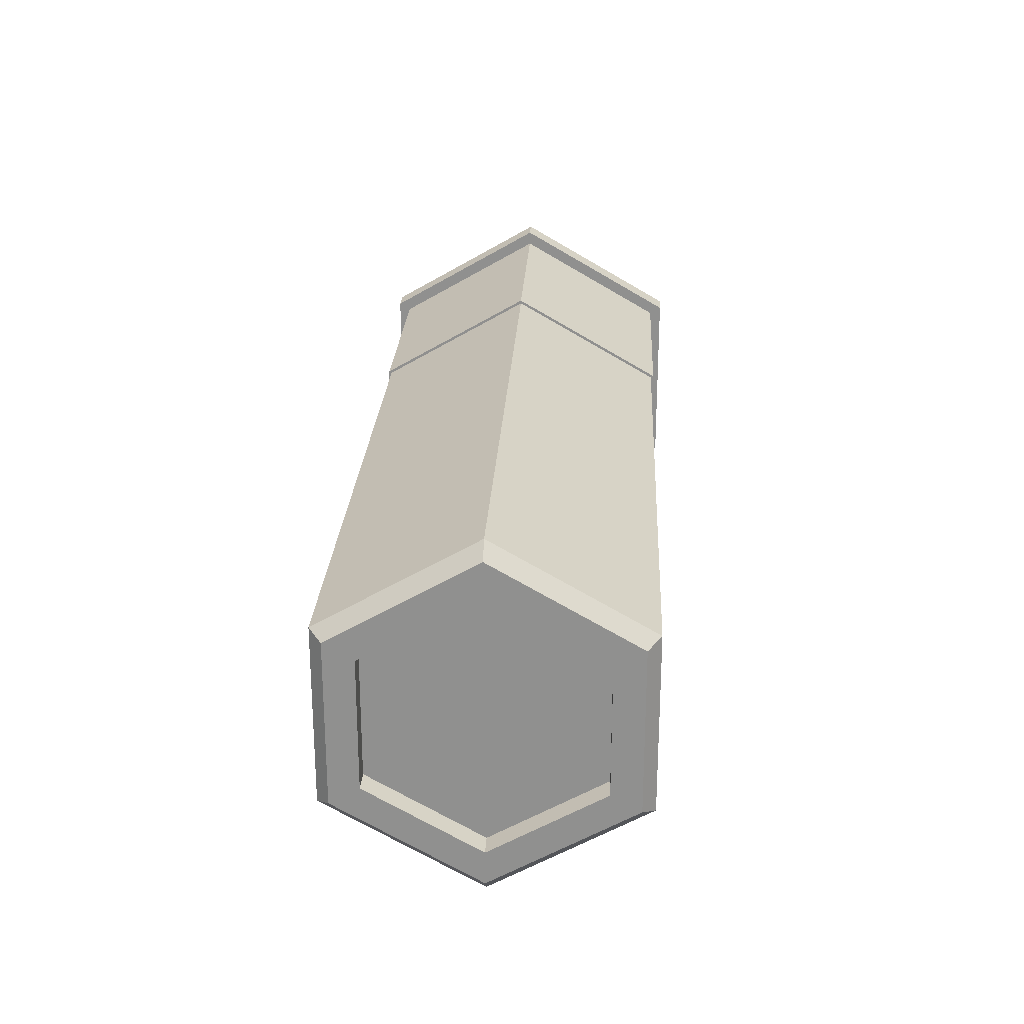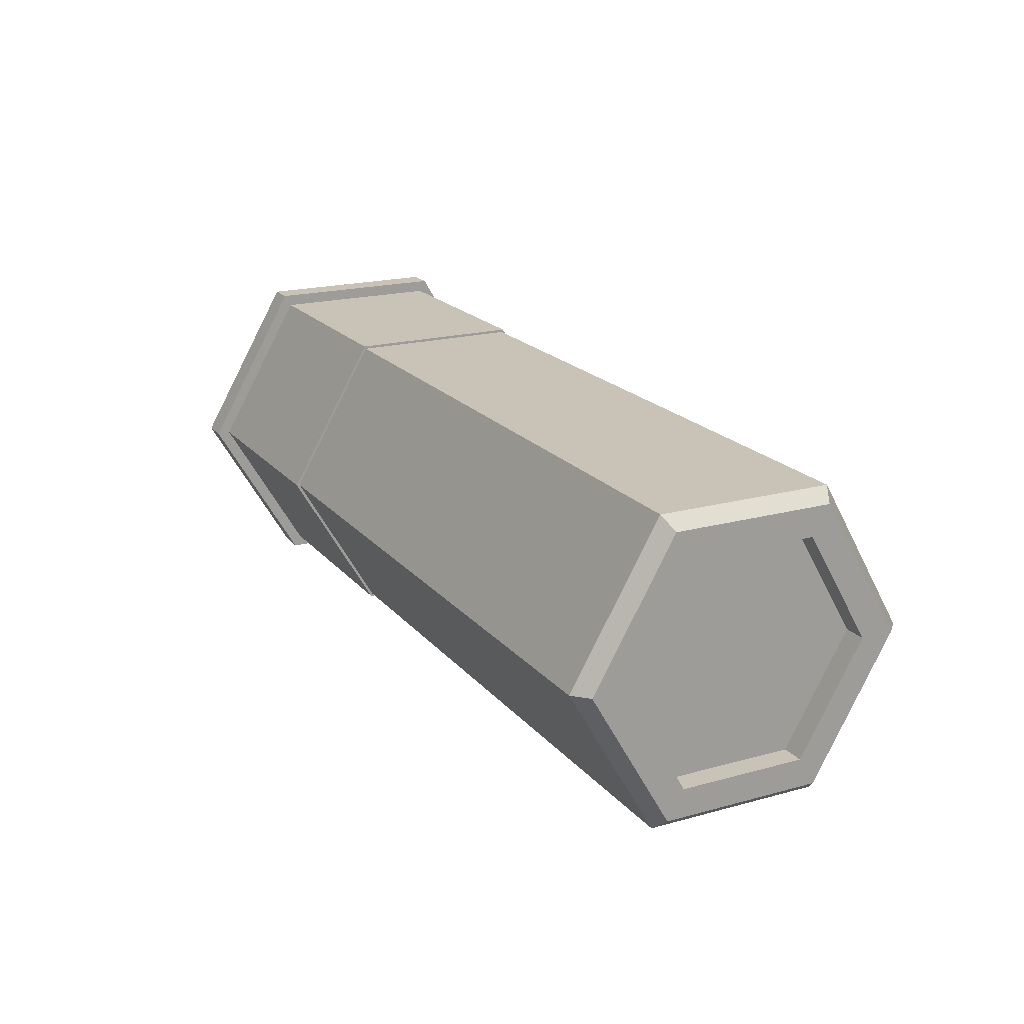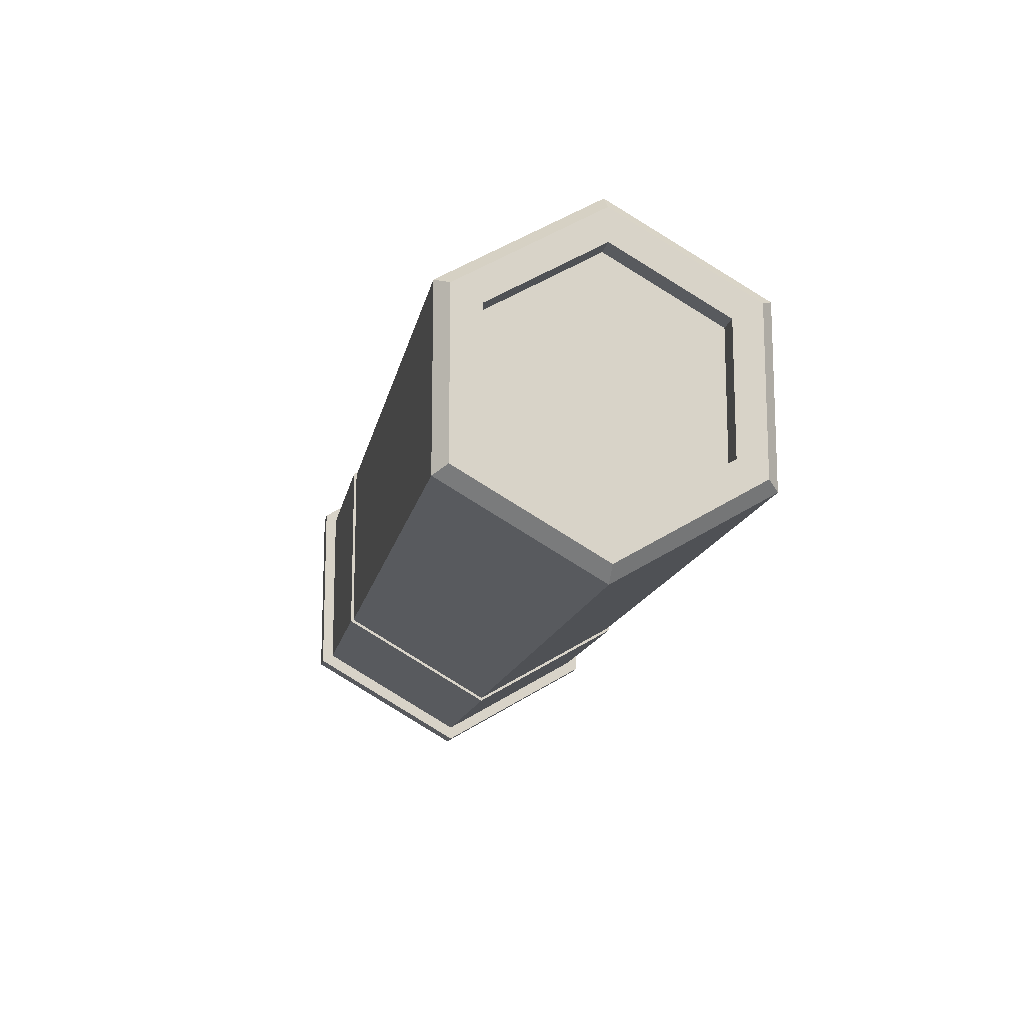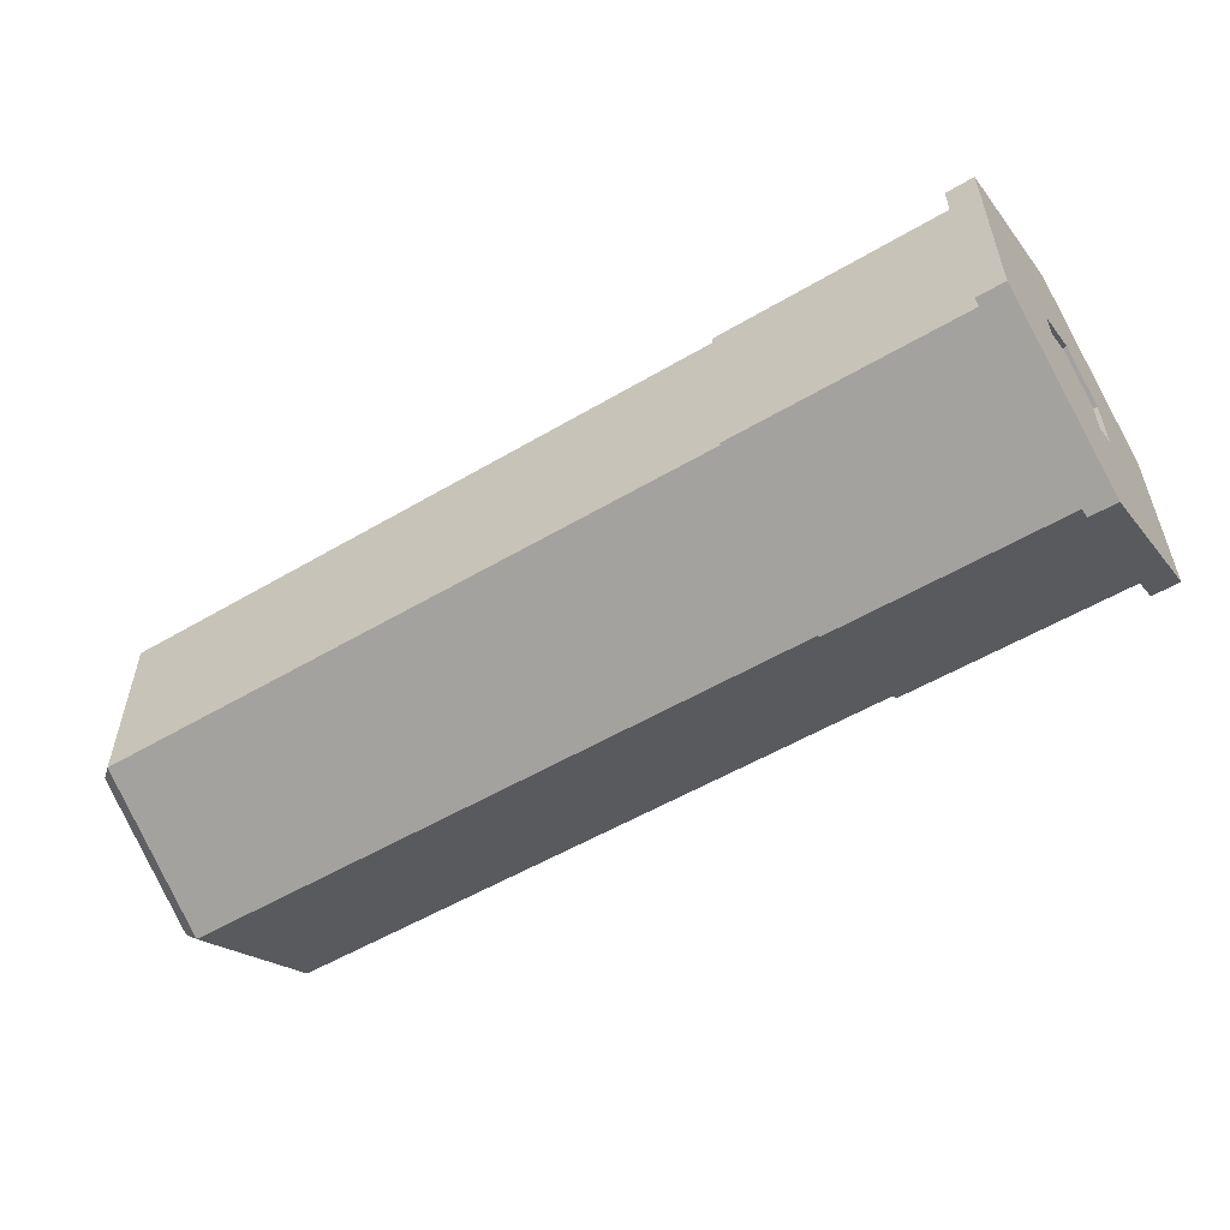
<metadata>
{"format":"obj","ext":"obj","renderer":"f3d","projection":"perspective","resolution":1024,"background":"white","views":[{"elev":24.1,"azim":93.0,"up":"+Z"},{"elev":19.4,"azim":62.7,"up":"+Y"},{"elev":-14.3,"azim":79.5,"up":"+Z"},{"elev":-54.7,"azim":-148.1,"up":"+Z"}]}
</metadata>
<code>
o bulletModel
v -2.166 -1.965 0.06132
v -2.166 -1.912 0.03087
v -2.166 -1.965 -0.06047
v -2.143 -2.018 0.03087
v -2.166 -2.018 -0.03003
v -2.143 -2.018 -0.03003
v -2.143 -1.912 -0.03003
v -2.166 -1.912 0.03087
v -2.143 -1.912 0.03087
v -2.166 -1.912 0.03087
v -2.166 -1.912 -0.03003
v -2.166 -1.965 -0.06047
v -2.166 -1.965 -0.06047
v -2.166 -2.018 -0.03003
v -2.166 -2.018 0.03087
v -2.166 -2.018 0.03087
v -2.166 -1.965 0.06132
v -2.166 -1.965 -0.06047
v -2.143 -2.018 0.03087
v -2.166 -2.018 0.03087
v -2.166 -2.018 -0.03003
v -2.143 -1.912 -0.03003
v -2.166 -1.912 -0.03003
v -2.166 -1.912 0.03087
v -2.143 -2.018 -0.03003
v -2.166 -1.965 -0.06047
v -2.143 -1.965 -0.06047
v -2.143 -1.912 0.03087
v -2.166 -1.965 0.06132
v -2.143 -1.965 0.06132
v -2.143 -1.965 -0.06047
v -2.166 -1.912 -0.03003
v -2.143 -1.912 -0.03003
v -2.143 -2.018 0.03087
v -2.166 -1.965 0.06132
v -2.166 -2.018 0.03087
v -2.143 -2.018 -0.03003
v -2.166 -2.018 -0.03003
v -2.166 -1.965 -0.06047
v -2.143 -1.912 0.03087
v -2.166 -1.912 0.03087
v -2.166 -1.965 0.06132
v -2.143 -1.965 -0.06047
v -2.166 -1.965 -0.06047
v -2.166 -1.912 -0.03003
v -2.143 -2.018 0.03087
v -2.143 -1.965 0.06132
v -2.166 -1.965 0.06132
v -1.867 -2.139 -0.09993
v -1.128 -2.139 0.1008
v -1.867 -2.139 0.1008
v -1.867 -1.791 0.1008
v -1.128 -1.791 -0.09993
v -1.867 -1.791 -0.09993
v -1.111 -2.125 -0.09163
v -1.111 -2.092 0.07354
v -1.111 -2.125 0.09247
v -1.111 -1.965 -0.1837
v -1.111 -1.838 -0.07269
v -1.111 -1.965 -0.1458
v -1.111 -1.806 0.09247
v -1.111 -1.838 -0.07269
v -1.111 -1.806 -0.09163
v -1.111 -1.965 0.1845
v -1.111 -2.092 0.07354
v -1.111 -1.965 0.1467
v -1.111 -1.965 -0.1837
v -1.111 -2.092 -0.0727
v -1.111 -2.125 -0.09163
v -1.111 -1.965 0.1845
v -1.111 -1.838 0.07354
v -1.111 -1.806 0.09247
v -1.138 -1.965 0.1467
v -1.138 -2.092 0.07354
v -1.138 -2.092 -0.0727
v -1.111 -2.092 0.07354
v -1.138 -2.092 -0.0727
v -1.138 -2.092 0.07354
v -1.111 -1.838 0.07354
v -1.138 -1.838 -0.07269
v -1.111 -1.838 -0.07269
v -1.867 -2.139 -0.09993
v -1.128 -2.139 -0.09993
v -1.128 -2.139 0.1008
v -1.867 -1.791 0.1008
v -1.128 -1.791 0.1008
v -1.128 -1.791 -0.09993
v -1.111 -2.125 -0.09163
v -1.111 -2.092 -0.0727
v -1.111 -2.092 0.07354
v -1.111 -1.965 -0.1837
v -1.111 -1.806 -0.09163
v -1.111 -1.838 -0.07269
v -1.111 -1.806 0.09247
v -1.111 -1.838 0.07354
v -1.111 -1.838 -0.07269
v -1.111 -1.965 0.1845
v -1.111 -2.125 0.09247
v -1.111 -2.092 0.07354
v -1.111 -1.965 -0.1837
v -1.111 -1.965 -0.1458
v -1.111 -2.092 -0.0727
v -1.111 -1.965 0.1845
v -1.111 -1.965 0.1467
v -1.111 -1.838 0.07354
v -1.138 -2.092 -0.0727
v -1.138 -1.965 -0.1458
v -1.138 -1.965 0.1467
v -1.138 -1.838 -0.07269
v -1.138 -1.838 -0.07269
v -1.138 -1.838 0.07354
v -1.138 -1.965 0.1467
v -1.111 -2.092 0.07354
v -1.111 -2.092 -0.0727
v -1.138 -2.092 -0.0727
v -1.111 -1.838 0.07354
v -1.138 -1.838 0.07354
v -1.138 -1.838 -0.07269
v -1.867 -1.965 0.2011
v -1.128 -1.791 0.1008
v -1.867 -1.791 0.1008
v -1.128 -1.965 0.2011
v -1.111 -2.125 0.09247
v -1.111 -1.965 0.1845
v -1.867 -1.791 -0.09993
v -1.128 -1.965 -0.2003
v -1.867 -1.965 -0.2003
v -1.867 -2.139 0.1008
v -1.128 -1.965 0.2011
v -1.867 -1.965 0.2011
v -1.867 -1.965 -0.2003
v -1.128 -2.139 -0.09993
v -1.867 -2.139 -0.09993
v -1.128 -1.965 -0.2003
v -1.111 -2.125 -0.09163
v -1.128 -2.139 -0.09993
v -1.128 -1.965 0.2011
v -1.111 -1.806 0.09247
v -1.128 -1.791 0.1008
v -1.128 -2.139 0.1008
v -1.111 -2.125 -0.09163
v -1.111 -2.125 0.09247
v -1.128 -1.965 -0.2003
v -1.111 -1.806 -0.09163
v -1.111 -1.965 -0.1837
v -1.128 -1.791 0.1008
v -1.111 -1.806 -0.09163
v -1.128 -1.791 -0.09993
v -1.111 -1.965 -0.1458
v -1.138 -2.092 -0.0727
v -1.111 -2.092 -0.0727
v -1.111 -1.965 0.1467
v -1.138 -1.838 0.07354
v -1.111 -1.838 0.07354
v -1.111 -1.838 -0.07269
v -1.138 -1.965 -0.1458
v -1.111 -1.965 -0.1458
v -1.111 -2.092 0.07354
v -1.138 -1.965 0.1467
v -1.111 -1.965 0.1467
v -1.867 -1.965 0.2011
v -1.128 -1.965 0.2011
v -1.128 -1.791 0.1008
v -1.128 -1.965 0.2011
v -1.128 -2.139 0.1008
v -1.111 -2.125 0.09247
v -1.867 -1.791 -0.09993
v -1.128 -1.791 -0.09993
v -1.128 -1.965 -0.2003
v -1.867 -2.139 0.1008
v -1.128 -2.139 0.1008
v -1.128 -1.965 0.2011
v -1.867 -1.965 -0.2003
v -1.128 -1.965 -0.2003
v -1.128 -2.139 -0.09993
v -1.128 -1.965 -0.2003
v -1.111 -1.965 -0.1837
v -1.111 -2.125 -0.09163
v -1.128 -1.965 0.2011
v -1.111 -1.965 0.1845
v -1.111 -1.806 0.09247
v -1.128 -2.139 0.1008
v -1.128 -2.139 -0.09993
v -1.111 -2.125 -0.09163
v -1.128 -1.965 -0.2003
v -1.128 -1.791 -0.09993
v -1.111 -1.806 -0.09163
v -1.128 -1.791 0.1008
v -1.111 -1.806 0.09247
v -1.111 -1.806 -0.09163
v -1.111 -1.965 -0.1458
v -1.138 -1.965 -0.1458
v -1.138 -2.092 -0.0727
v -1.111 -1.965 0.1467
v -1.138 -1.965 0.1467
v -1.138 -1.838 0.07354
v -1.111 -1.838 -0.07269
v -1.138 -1.838 -0.07269
v -1.138 -1.965 -0.1458
v -1.111 -2.092 0.07354
v -1.138 -2.092 0.07354
v -1.138 -1.965 0.1467
v -1.865 -2.142 -0.1018
v -2.137 -2.142 0.1026
v -2.137 -2.142 -0.1018
v -1.865 -1.965 0.2048
v -1.865 -2.139 0.1008
v -1.865 -1.965 0.2011
v -2.137 -1.788 0.1026
v -1.865 -1.788 -0.1018
v -2.137 -1.788 -0.1018
v -2.137 -1.788 0.1026
v -2.137 -1.965 0.2211
v -2.137 -1.965 0.2048
v -2.137 -1.788 -0.1018
v -2.137 -1.965 -0.2202
v -2.137 -1.774 -0.1099
v -2.137 -2.142 -0.1018
v -2.137 -2.156 0.1107
v -2.137 -2.156 -0.1099
v -2.137 -1.788 -0.1018
v -2.137 -1.774 0.1107
v -2.137 -1.788 0.1026
v -2.137 -2.142 0.1026
v -2.137 -1.965 0.2211
v -2.137 -2.156 0.1107
v -2.137 -2.142 -0.1018
v -2.137 -1.965 -0.2202
v -2.137 -1.965 -0.204
v -2.169 -1.774 -0.1099
v -2.169 -1.906 0.03431
v -2.169 -1.774 0.1107
v -2.137 -2.156 0.1107
v -2.169 -2.156 -0.1099
v -2.137 -2.156 -0.1099
v -2.137 -1.774 -0.1099
v -2.169 -1.774 0.1107
v -2.137 -1.774 0.1107
v -1.865 -1.965 -0.204
v -1.865 -2.139 -0.09993
v -1.865 -2.142 -0.1018
v -1.865 -1.965 0.2048
v -1.865 -1.791 0.1008
v -1.865 -1.788 0.1026
v -1.865 -1.965 -0.204
v -1.865 -1.791 -0.09993
v -1.865 -1.965 -0.2003
v -1.865 -2.142 0.1026
v -1.865 -2.139 -0.09993
v -1.865 -2.139 0.1008
v -1.865 -1.788 -0.1018
v -1.865 -1.791 0.1008
v -1.865 -1.791 -0.09993
v -2.169 -1.965 0.2211
v -2.169 -2.024 0.03431
v -2.169 -2.156 0.1107
v -2.169 -1.965 -0.2202
v -2.169 -2.024 -0.03346
v -2.169 -1.965 -0.06734
v -2.169 -1.965 0.2211
v -2.169 -1.906 0.03431
v -2.169 -1.965 0.06819
v -2.169 -2.156 0.1107
v -2.169 -2.024 -0.03346
v -2.169 -2.156 -0.1099
v -2.169 -1.965 -0.2202
v -2.169 -1.906 -0.03346
v -2.169 -1.774 -0.1099
v -2.143 -2.024 -0.03346
v -2.143 -2.018 0.03087
v -2.143 -2.018 -0.03003
v -2.169 -2.024 0.03431
v -2.143 -2.024 -0.03346
v -2.169 -2.024 -0.03346
v -2.169 -1.906 -0.03346
v -2.143 -1.906 0.03431
v -2.169 -1.906 0.03431
v -2.143 -1.965 -0.06734
v -2.143 -1.912 -0.03003
v -2.143 -1.906 -0.03346
v -2.143 -1.906 -0.03346
v -2.143 -1.912 0.03087
v -2.143 -1.906 0.03431
v -2.143 -1.965 0.06819
v -2.143 -2.018 0.03087
v -2.143 -2.024 0.03431
v -2.143 -1.965 -0.06734
v -2.143 -2.018 -0.03003
v -2.143 -1.965 -0.06047
v -2.143 -1.965 0.06819
v -2.143 -1.912 0.03087
v -2.143 -1.965 0.06132
v -1.865 -2.142 -0.1018
v -1.865 -2.142 0.1026
v -2.137 -2.142 0.1026
v -1.865 -1.965 0.2048
v -1.865 -2.142 0.1026
v -1.865 -2.139 0.1008
v -2.137 -1.788 0.1026
v -1.865 -1.788 0.1026
v -1.865 -1.788 -0.1018
v -2.137 -1.788 0.1026
v -2.137 -1.774 0.1107
v -2.137 -1.965 0.2211
v -2.137 -1.788 -0.1018
v -2.137 -1.965 -0.204
v -2.137 -1.965 -0.2202
v -2.137 -2.142 -0.1018
v -2.137 -2.142 0.1026
v -2.137 -2.156 0.1107
v -2.137 -1.788 -0.1018
v -2.137 -1.774 -0.1099
v -2.137 -1.774 0.1107
v -2.137 -2.142 0.1026
v -2.137 -1.965 0.2048
v -2.137 -1.965 0.2211
v -2.137 -2.142 -0.1018
v -2.137 -2.156 -0.1099
v -2.137 -1.965 -0.2202
v -2.169 -1.774 -0.1099
v -2.169 -1.906 -0.03346
v -2.169 -1.906 0.03431
v -2.169 -2.156 0.1107
v -2.137 -1.774 -0.1099
v -2.169 -1.774 -0.1099
v -2.169 -1.774 0.1107
v -1.865 -1.965 -0.204
v -1.865 -1.965 -0.2003
v -1.865 -2.139 -0.09993
v -1.865 -1.965 0.2048
v -1.865 -1.965 0.2011
v -1.865 -1.791 0.1008
v -1.865 -1.965 -0.204
v -1.865 -1.788 -0.1018
v -1.865 -1.791 -0.09993
v -1.865 -2.142 0.1026
v -1.865 -2.142 -0.1018
v -1.865 -2.139 -0.09993
v -1.865 -1.788 -0.1018
v -1.865 -1.788 0.1026
v -1.865 -1.791 0.1008
v -2.169 -1.965 0.2211
v -2.169 -1.965 0.06819
v -2.169 -2.024 0.03431
v -2.169 -1.965 -0.2202
v -2.169 -2.156 -0.1099
v -2.169 -2.024 -0.03346
v -2.169 -1.965 0.2211
v -2.169 -1.774 0.1107
v -2.169 -1.906 0.03431
v -2.169 -2.156 0.1107
v -2.169 -2.024 0.03431
v -2.169 -2.024 -0.03346
v -2.169 -1.965 -0.2202
v -2.169 -1.965 -0.06734
v -2.169 -1.906 -0.03346
v -2.143 -2.024 -0.03346
v -2.143 -2.024 0.03431
v -2.143 -2.018 0.03087
v -2.169 -2.024 0.03431
v -2.143 -2.024 0.03431
v -2.143 -2.024 -0.03346
v -2.169 -1.906 -0.03346
v -2.143 -1.906 -0.03346
v -2.143 -1.906 0.03431
v -2.143 -1.965 -0.06734
v -2.143 -1.965 -0.06047
v -2.143 -1.912 -0.03003
v -2.143 -1.906 -0.03346
v -2.143 -1.912 -0.03003
v -2.143 -1.912 0.03087
v -2.143 -1.965 0.06819
v -2.143 -1.965 0.06132
v -2.143 -1.965 -0.06734
v -2.143 -2.024 -0.03346
v -2.143 -2.018 -0.03003
v -2.143 -1.965 0.06819
v -2.143 -1.906 0.03431
v -2.143 -1.912 0.03087
v -2.137 -1.788 -0.1018
v -1.865 -1.965 -0.204
v -2.137 -1.965 -0.204
v -2.137 -1.965 -0.204
v -1.865 -2.142 -0.1018
v -2.137 -2.142 -0.1018
v -1.865 -2.142 0.1026
v -2.137 -1.965 0.2048
v -2.137 -2.142 0.1026
v -1.865 -1.965 0.2048
v -2.137 -1.788 0.1026
v -2.137 -1.965 0.2048
v -2.137 -1.774 0.1107
v -2.169 -1.965 0.2211
v -2.137 -1.965 0.2211
v -2.137 -1.965 -0.2202
v -2.169 -1.774 -0.1099
v -2.137 -1.774 -0.1099
v -2.137 -1.965 0.2211
v -2.169 -2.156 0.1107
v -2.137 -2.156 0.1107
v -2.137 -2.156 -0.1099
v -2.169 -1.965 -0.2202
v -2.137 -1.965 -0.2202
v -2.169 -1.965 0.06819
v -2.143 -2.024 0.03431
v -2.169 -2.024 0.03431
v -2.169 -1.965 -0.06734
v -2.143 -2.024 -0.03346
v -2.143 -1.965 -0.06734
v -2.169 -1.906 0.03431
v -2.143 -1.965 0.06819
v -2.169 -1.965 0.06819
v -2.169 -1.965 -0.06734
v -2.143 -1.906 -0.03346
v -2.169 -1.906 -0.03346
v -2.137 -1.788 -0.1018
v -1.865 -1.788 -0.1018
v -1.865 -1.965 -0.204
v -2.137 -1.965 -0.204
v -1.865 -1.965 -0.204
v -1.865 -2.142 -0.1018
v -1.865 -2.142 0.1026
v -1.865 -1.965 0.2048
v -2.137 -1.965 0.2048
v -1.865 -1.965 0.2048
v -1.865 -1.788 0.1026
v -2.137 -1.788 0.1026
v -2.137 -1.774 0.1107
v -2.169 -1.774 0.1107
v -2.169 -1.965 0.2211
v -2.137 -1.965 -0.2202
v -2.169 -1.965 -0.2202
v -2.169 -1.774 -0.1099
v -2.137 -1.965 0.2211
v -2.169 -1.965 0.2211
v -2.169 -2.156 0.1107
v -2.137 -2.156 -0.1099
v -2.169 -2.156 -0.1099
v -2.169 -1.965 -0.2202
v -2.169 -1.965 0.06819
v -2.143 -1.965 0.06819
v -2.143 -2.024 0.03431
v -2.169 -1.965 -0.06734
v -2.169 -2.024 -0.03346
v -2.143 -2.024 -0.03346
v -2.169 -1.906 0.03431
v -2.143 -1.906 0.03431
v -2.143 -1.965 0.06819
v -2.169 -1.965 -0.06734
v -2.143 -1.965 -0.06734
v -2.143 -1.906 -0.03346
f 1 2 3
f 4 5 6
f 7 8 9
f 10 11 12
f 13 14 15
f 16 17 18
f 19 20 21
f 22 23 24
f 25 26 27
f 28 29 30
f 31 32 33
f 34 35 36
f 37 38 39
f 40 41 42
f 43 44 45
f 46 47 48
f 49 50 51
f 52 53 54
f 55 56 57
f 58 59 60
f 61 62 63
f 64 65 66
f 67 68 69
f 70 71 72
f 73 74 75
f 76 77 78
f 79 80 81
f 82 83 84
f 85 86 87
f 88 89 90
f 91 92 93
f 94 95 96
f 97 98 99
f 100 101 102
f 103 104 105
f 106 107 108
f 107 109 108
f 110 111 112
f 113 114 115
f 116 117 118
f 119 120 121
f 122 123 124
f 125 126 127
f 128 129 130
f 131 132 133
f 134 135 136
f 137 138 139
f 140 141 142
f 143 144 145
f 146 147 148
f 149 150 151
f 152 153 154
f 155 156 157
f 158 159 160
f 161 162 163
f 164 165 166
f 167 168 169
f 170 171 172
f 173 174 175
f 176 177 178
f 179 180 181
f 182 183 184
f 185 186 187
f 188 189 190
f 191 192 193
f 194 195 196
f 197 198 199
f 200 201 202
f 203 204 205
f 206 207 208
f 209 210 211
f 212 213 214
f 215 216 217
f 218 219 220
f 221 222 223
f 224 225 226
f 227 228 229
f 230 231 232
f 233 234 235
f 236 237 238
f 239 240 241
f 242 243 244
f 245 246 247
f 248 249 250
f 251 252 253
f 254 255 256
f 257 258 259
f 260 261 262
f 263 264 265
f 266 267 268
f 269 270 271
f 272 273 274
f 275 276 277
f 278 279 280
f 281 282 283
f 284 285 286
f 287 288 289
f 290 291 292
f 293 294 295
f 296 297 298
f 299 300 301
f 302 303 304
f 305 306 307
f 308 309 310
f 311 312 313
f 314 315 316
f 317 318 319
f 320 321 322
f 233 323 234
f 324 325 326
f 327 328 329
f 330 331 332
f 333 334 335
f 336 337 338
f 339 340 341
f 342 343 344
f 345 346 347
f 348 349 350
f 351 352 353
f 354 355 356
f 357 358 359
f 360 361 362
f 363 364 365
f 366 367 368
f 369 370 371
f 372 373 270
f 374 375 376
f 377 378 379
f 380 381 382
f 383 384 385
f 386 387 388
f 389 390 391
f 392 393 394
f 395 396 397
f 398 399 400
f 401 402 403
f 404 405 406
f 407 408 409
f 410 411 412
f 413 414 415
f 416 417 418
f 419 420 421
f 422 423 424
f 425 426 427
f 428 429 430
f 431 432 433
f 434 435 436
f 437 438 439
f 440 441 442
f 443 444 445
f 446 447 448
f 449 450 451

</code>
